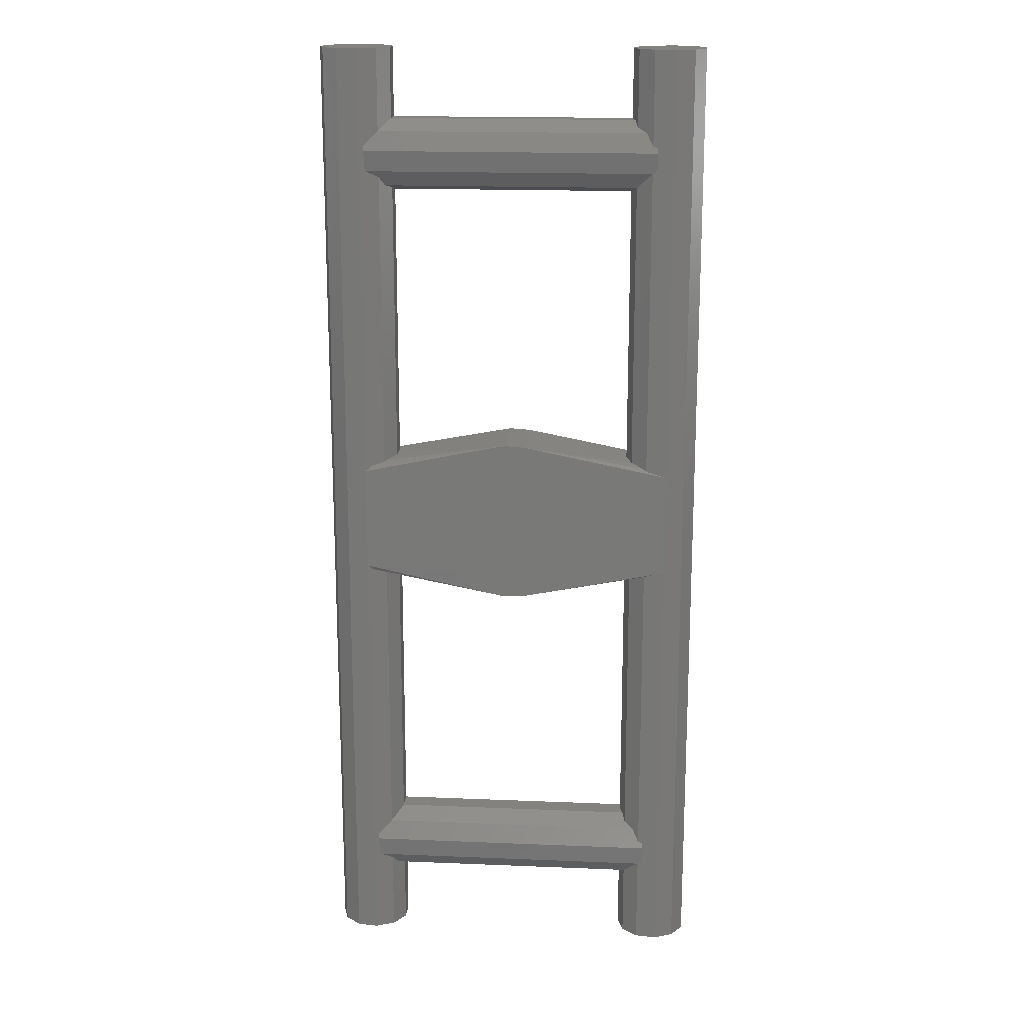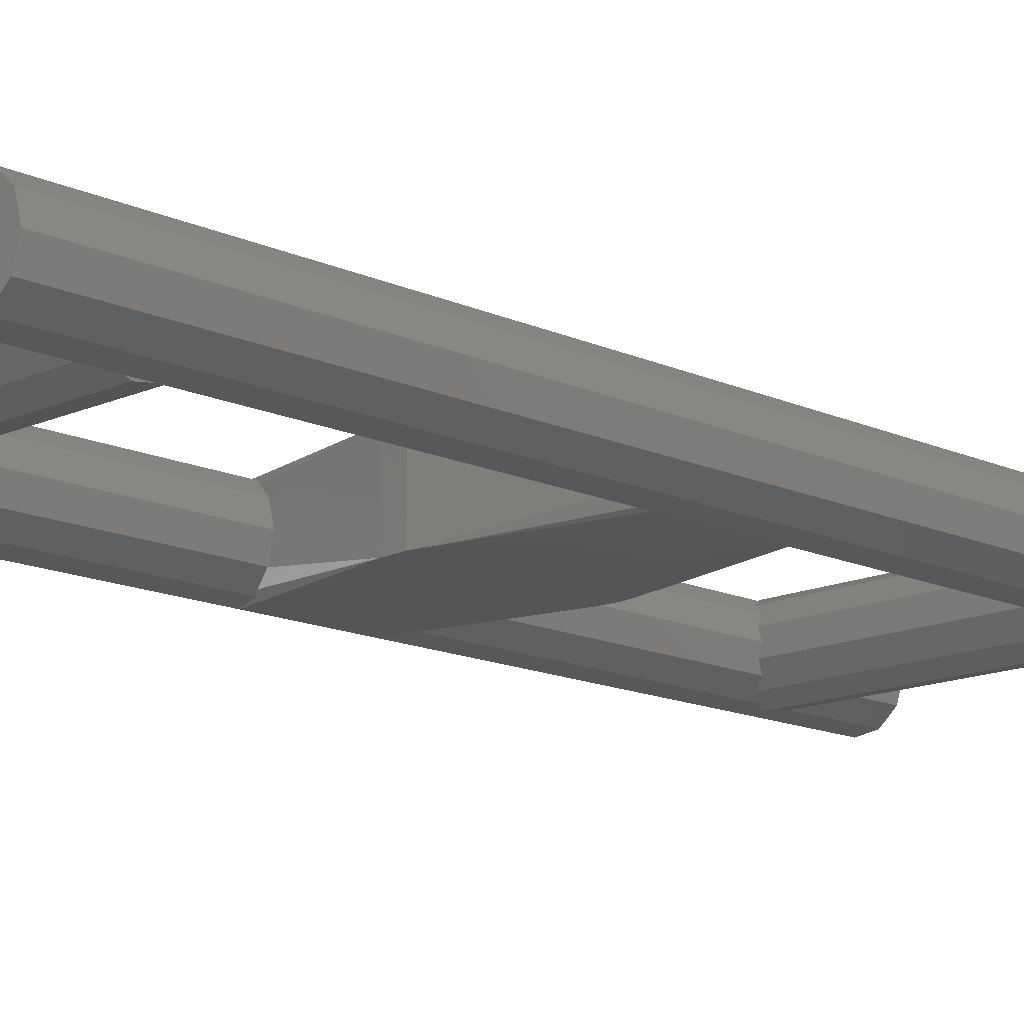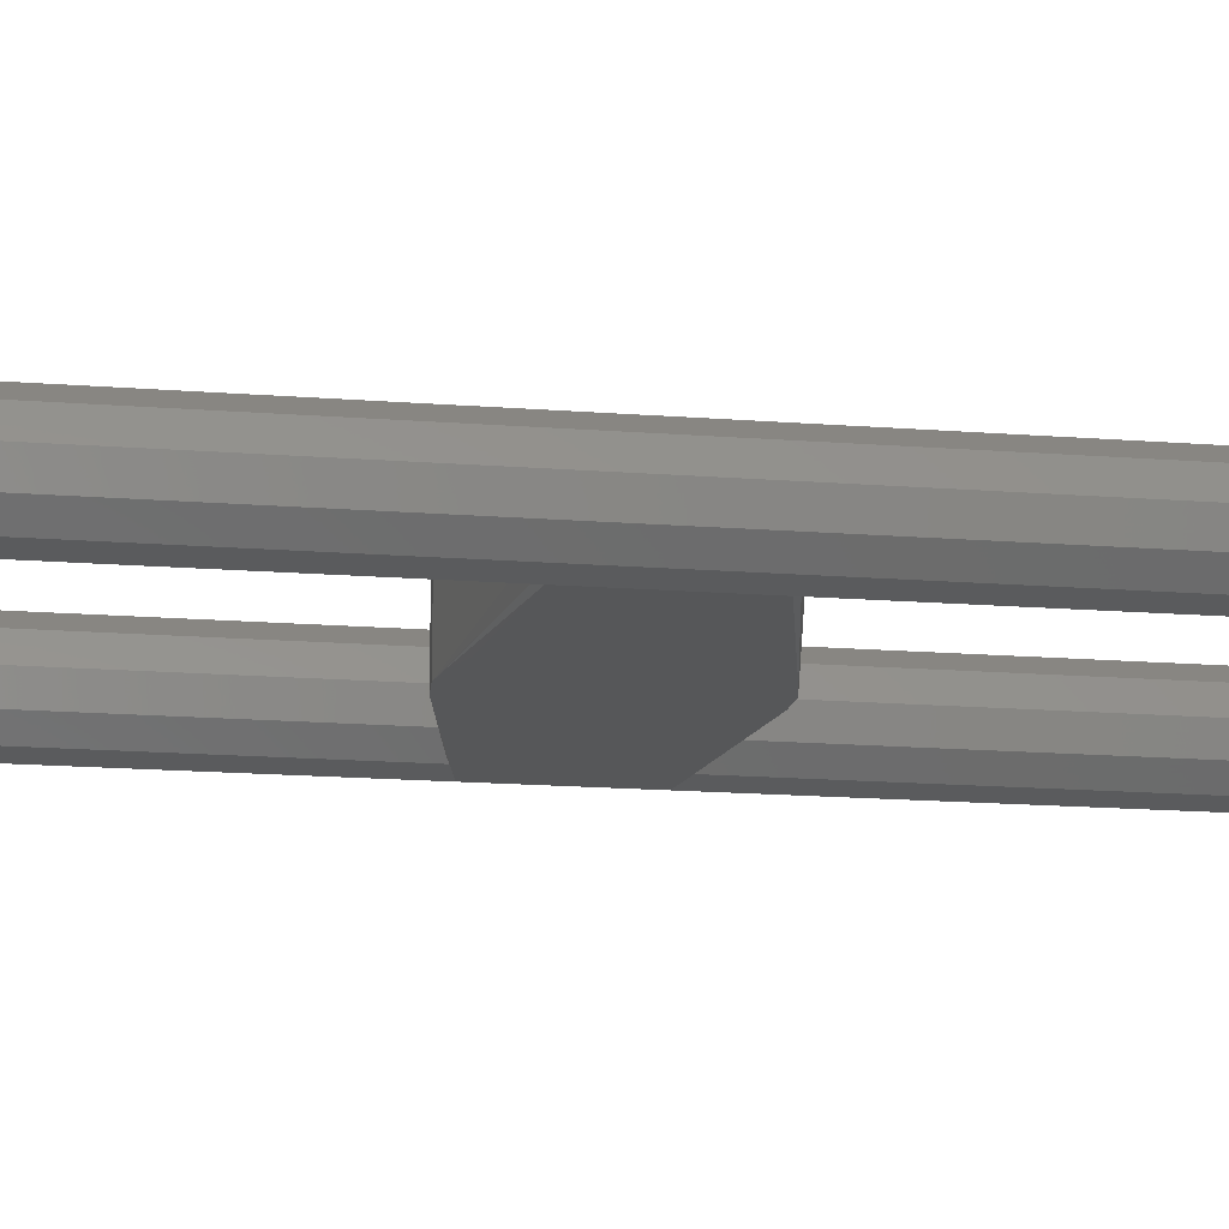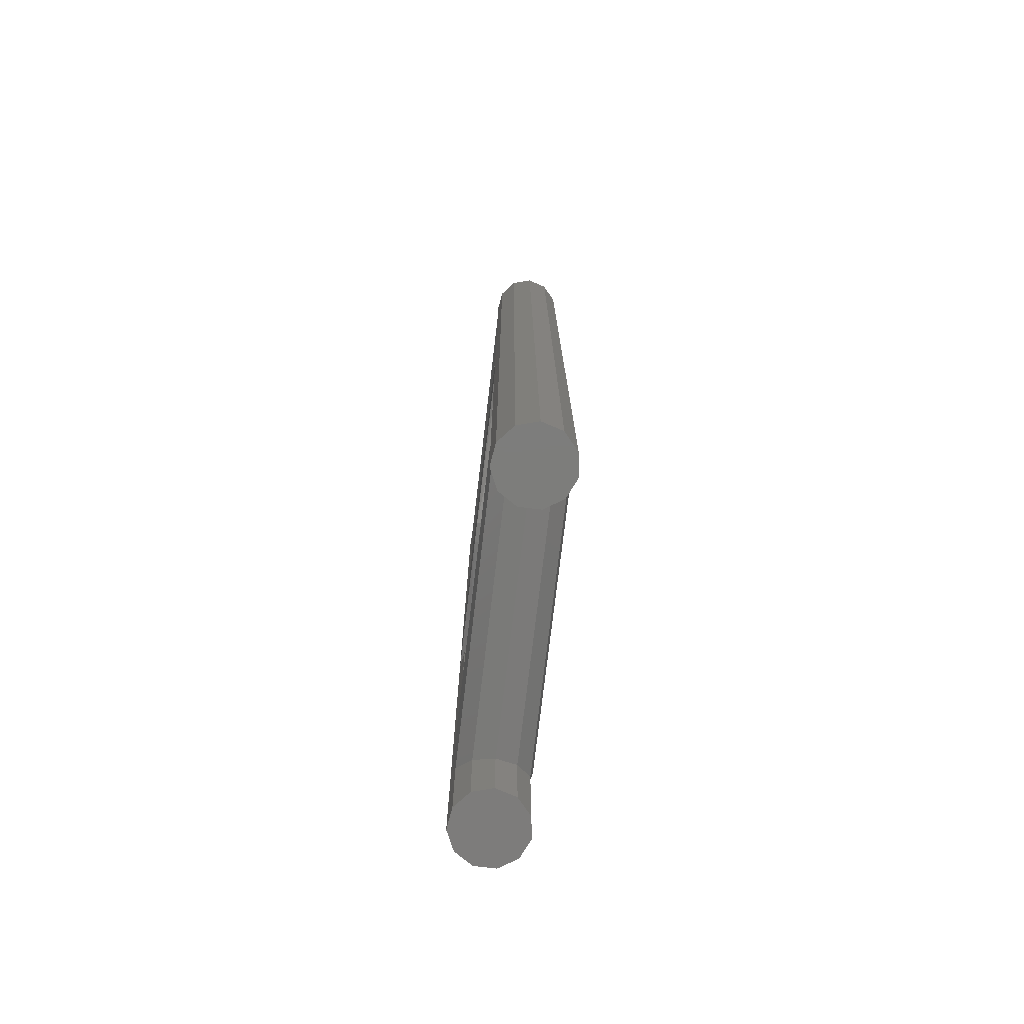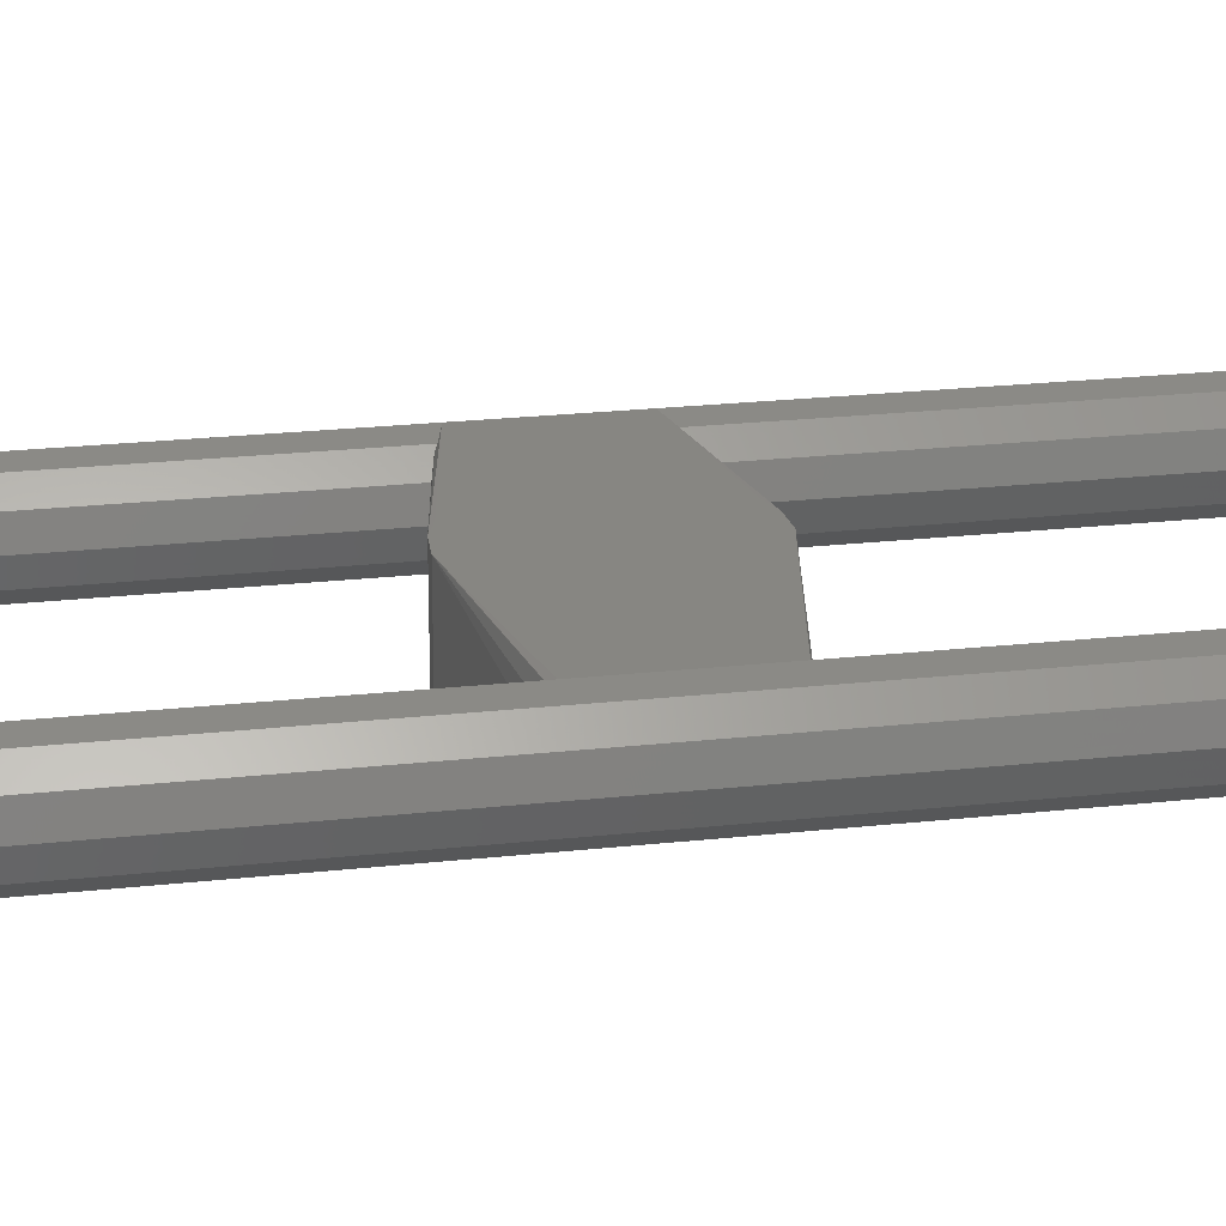
<metadata>
{"format":"stl","ext":"stl","renderer":"f3d","projection":"perspective","resolution":1024,"background":"white","views":[{"elev":17.3,"azim":-175.3,"up":"+Z"},{"elev":-14.3,"azim":44.8,"up":"+Y"},{"elev":-17.4,"azim":81.3,"up":"+Y"},{"elev":-76.4,"azim":83.2,"up":"+Z"},{"elev":22.7,"azim":79.2,"up":"+Y"}]}
</metadata>
<code>
# stl→obj: 224 verts, 452 faces
v -18.36 -0.9861 -46.25
v -18.36 0.9861 -46.25
v -17.29 -2.645 -46.25
v -17.29 2.645 -46.25
v -15.5 3.464 -46.25
v -13.55 3.184 -46.25
v -12.06 1.892 -46.25
v -11.5 0 -46.25
v -12.06 -1.892 -46.25
v -13.55 -3.184 -46.25
v -15.5 -3.464 -46.25
v -18.36 -0.9861 46.25
v -18.36 0.9861 46.25
v -17.29 -2.645 46.25
v -15.5 -3.464 5
v -15.5 -3.464 -5
v -15.5 -3.464 46.25
v -14 -3.249 -37.25
v -14 -3.249 -35.28
v -13.55 -3.184 -35.14
v -13.55 -3.184 -5.515
v -13.55 -3.184 -37.7
v -12.06 -1.892 -39.19
v -11.5 0 -39.75
v -12.06 1.892 -39.19
v -13.55 3.184 -37.7
v -14 3.249 -37.25
v -13.55 3.184 -35.14
v -15.5 3.464 -5
v -13.55 3.184 -5.515
v -14 3.249 -35.28
v -17.29 2.645 46.25
v -15.5 3.464 5
v -15.5 3.464 46.25
v -13.55 -3.184 46.25
v -12.06 -1.892 46.25
v -11.5 0 46.25
v -12.06 1.892 46.25
v -13.55 3.184 46.25
v -13.55 -3.184 5.515
v -14 -3.249 35.25
v -13.55 -3.184 34.8
v -14 -3.249 37.22
v -13.55 -3.184 37.36
v -1.487 -3.5 7.797
v -13.18 -2.867 5.728
v -3.38 -3.5 7.182
v -5.06 -3.5 6.116
v -6.422 -3.5 4.666
v -7.38 -3.5 2.922
v -7.875 -3.5 0.9948
v -7.875 -3.5 -0.9948
v -7.38 -3.5 -2.922
v -6.422 -3.5 -4.666
v -5.06 -3.5 -6.116
v -3.38 -3.5 -7.182
v -1.487 -3.5 -7.797
v -13.18 -2.867 -5.728
v -12.92 -2.645 -33.96
v -12.06 -1.892 -33.47
v -12.06 -1.892 -6.045
v -12.09 -1.92 -6.039
v -14 -3.464 -35.75
v 14 -3.235 -35.25
v 14 -3.464 -35.75
v 12.71 -2.645 -33.96
v 13.89 -3.184 -37.7
v 14 -3.235 -37.35
v 12.71 -2.645 -38.33
v 12.22 -1.892 -39.19
v 11.64 -0.9861 -39.46
v 11.64 0 -39.75
v 12.22 1.892 -39.19
v 11.64 0.9861 -39.46
v 13.89 3.184 -37.7
v 12.71 2.645 -38.33
v -14 3.464 -35.75
v 14 3.464 -35.75
v 14 3.235 -37.35
v 12.71 2.645 -33.96
v -12.92 2.645 -33.96
v 14 3.235 -35.25
v -13.18 2.867 -5.728
v -12.09 1.92 -6.039
v -12.06 1.892 -6.045
v -12.06 1.892 -33.47
v -1.487 3.5 -7.797
v -3.38 3.5 -7.182
v -5.06 3.5 -6.116
v -6.422 3.5 -4.666
v -7.38 3.5 -2.922
v -7.875 3.5 -0.9948
v -7.875 3.5 0.9948
v -7.38 3.5 2.922
v -6.422 3.5 4.666
v -5.06 3.5 6.116
v -3.38 3.5 7.182
v -1.487 3.5 7.797
v -13.55 3.184 5.515
v -13.18 2.867 5.728
v -13.55 3.184 37.36
v -14 3.249 37.22
v -14 3.249 35.25
v -13.55 3.184 34.8
v -12.92 2.645 38.54
v -12.06 1.892 39.03
v -11.79 0.9861 39.61
v -11.5 0 39.61
v -12.06 -1.892 39.03
v -11.79 -0.9861 39.61
v -12.92 -2.645 38.54
v -14 -3.464 36.75
v 14 -3.235 37.25
v 14 -3.464 36.75
v 12.71 -2.645 38.54
v 13.89 -3.184 34.8
v 14 -3.235 35.15
v -12.06 -1.892 33.31
v 12.71 -2.645 34.17
v 12.22 -1.892 33.31
v -12.09 -1.92 6.039
v -12.06 -1.892 6.045
v -11.73 -0.7769 6.099
v -12.09 1.92 6.039
v -12.06 1.892 6.045
v -11.5 0 6.137
v 0.4984 -3.5 7.922
v 0.4984 3.5 7.922
v 0.4984 -3.5 -7.922
v 2.453 -3.5 -7.549
v 4.253 -3.5 -6.702
v 5.786 -3.5 -5.434
v 6.956 -3.5 -3.824
v 7.688 -3.5 -1.974
v 7.938 -3.5 7.772e-16
v 7.688 -3.5 1.974
v 6.956 -3.5 3.824
v 5.786 -3.5 5.434
v 4.253 -3.5 6.702
v 2.453 -3.5 7.549
v 0.4984 3.5 -7.922
v -11.5 0 -6.137
v -11.73 0.7769 -6.099
v -11.79 -0.9861 -32.89
v -11.5 0 -32.89
v 11.64 -0.9861 -32.89
v 11.64 -0.9861 -6.113
v 12.54 -2.39 -5.904
v 12.71 -2.645 -5.819
v 11.84 -1.295 -6.081
v 12.71 -2.645 -46.25
v 14.5 -3.464 -46.25
v 13.99 -3.232 -5.45
v 14.5 -3.464 -5
v 14.01 -3.239 -5.445
v 11.64 -0.9861 -46.25
v 11.64 0.9861 -46.25
v 12.71 2.645 -46.25
v 14.5 3.464 -46.25
v 12.71 2.645 -5.819
v 13.99 3.232 -5.45
v 14.01 3.239 -5.445
v 14.5 3.464 -5
v 11.64 0.9861 -32.89
v 11.64 0.9861 -6.113
v 11.84 1.295 -6.081
v 12.54 2.39 -5.904
v -11.79 0.9861 -32.89
v 2.453 3.5 7.549
v 4.253 3.5 6.702
v 5.786 3.5 5.434
v 6.956 3.5 3.824
v 7.688 3.5 1.974
v 7.938 3.5 -7.772e-16
v 7.688 3.5 -1.974
v 6.956 3.5 -3.824
v 5.786 3.5 -5.434
v 4.253 3.5 -6.702
v 2.453 3.5 -7.549
v -12.06 1.892 33.31
v -14 3.464 36.75
v 14 3.464 36.75
v 14 3.235 35.15
v 13.89 3.184 34.8
v 12.71 2.645 34.17
v 12.22 1.892 33.31
v 12.71 2.645 38.54
v 14 3.235 37.25
v 11.64 0.9861 39.61
v 11.64 -0.9861 39.61
v 11.64 -0.9861 46.25
v 12.71 -2.645 46.25
v 12.71 -2.645 5.819
v 13.99 -3.232 5.45
v 14.01 -3.239 5.445
v 14.5 -3.464 5
v 14.5 -3.464 46.25
v 11.64 -0.9861 6.113
v 11.84 -1.295 6.081
v 11.64 -0.9861 33.04
v 12.54 -2.39 5.904
v -11.5 0 32.75
v 11.64 0 32.75
v 13.99 3.232 5.45
v 14.01 3.239 5.445
v 12.71 2.645 5.819
v 12.54 2.39 5.904
v 11.84 1.295 6.081
v 11.64 0.9861 6.113
v 16.45 -3.184 -46.25
v 16.45 -3.184 46.25
v 16.45 3.184 -46.25
v 17.94 1.892 -46.25
v 18.5 0 -46.25
v 17.94 -1.892 -46.25
v 14.5 3.464 5
v 14.5 3.464 46.25
v 16.45 3.184 46.25
v 11.64 0.9861 33.04
v 12.71 2.645 46.25
v 11.64 0.9861 46.25
v 17.94 -1.892 46.25
v 18.5 0 46.25
v 17.94 1.892 46.25
f 1 2 3
f 3 2 4
f 3 4 5
f 3 5 6
f 3 6 7
f 3 7 8
f 3 8 9
f 3 9 10
f 3 10 11
f 1 12 2
f 2 12 13
f 1 3 12
f 12 3 14
f 14 3 11
f 15 14 16
f 16 14 11
f 17 14 15
f 18 11 10
f 19 20 16
f 16 11 18
f 21 16 20
f 18 19 16
f 22 18 10
f 22 10 9
f 23 22 9
f 23 9 8
f 24 23 8
f 8 7 25
f 24 8 25
f 6 26 7
f 7 26 25
f 26 6 27
f 28 29 30
f 31 29 28
f 5 29 27
f 5 27 6
f 27 29 31
f 4 32 5
f 33 32 34
f 29 32 33
f 5 32 29
f 2 13 4
f 4 13 32
f 13 12 14
f 35 13 17
f 17 13 14
f 36 13 35
f 37 13 36
f 38 13 37
f 39 13 38
f 34 13 39
f 32 13 34
f 17 15 40
f 41 17 40
f 42 41 40
f 43 17 41
f 35 17 44
f 43 44 17
f 40 15 45
f 46 40 45
f 45 15 47
f 47 15 48
f 48 15 49
f 49 15 50
f 50 15 51
f 51 15 52
f 15 16 52
f 52 16 53
f 53 16 54
f 54 16 55
f 55 16 56
f 56 16 57
f 16 21 57
f 57 21 58
f 21 20 59
f 60 21 59
f 60 61 62
f 60 58 21
f 60 62 58
f 20 19 63
f 64 20 65
f 65 20 63
f 66 20 64
f 59 20 66
f 63 19 18
f 65 63 18
f 67 65 22
f 22 65 18
f 68 65 67
f 67 22 23
f 69 67 23
f 70 69 23
f 23 24 70
f 71 24 72
f 70 24 71
f 25 73 24
f 24 73 74
f 24 74 72
f 26 75 25
f 25 75 76
f 25 76 73
f 77 78 27
f 27 78 79
f 27 79 75
f 27 75 26
f 27 31 77
f 31 28 77
f 80 28 81
f 77 28 80
f 77 80 82
f 77 82 78
f 28 30 81
f 81 30 83
f 81 83 84
f 84 85 81
f 81 85 86
f 29 87 30
f 30 87 83
f 87 29 88
f 88 29 89
f 89 29 90
f 90 29 91
f 91 29 92
f 92 29 93
f 93 29 33
f 93 33 94
f 94 33 95
f 95 33 96
f 96 33 97
f 97 33 98
f 98 33 99
f 100 98 99
f 33 34 99
f 101 34 39
f 102 34 101
f 103 34 102
f 99 34 103
f 104 99 103
f 101 39 105
f 105 39 38
f 105 38 106
f 107 106 38
f 108 107 37
f 37 107 38
f 36 109 110
f 108 36 110
f 108 37 36
f 35 44 111
f 109 35 111
f 109 36 35
f 44 43 112
f 113 44 114
f 114 44 112
f 115 44 113
f 111 44 115
f 112 43 41
f 114 112 41
f 116 114 42
f 42 114 41
f 117 114 116
f 116 42 118
f 119 116 118
f 120 119 118
f 42 40 46
f 121 42 46
f 121 122 42
f 122 118 42
f 121 46 45
f 122 121 45
f 123 122 45
f 98 124 125
f 126 98 125
f 126 123 98
f 123 45 98
f 98 45 127
f 128 98 127
f 51 52 53
f 55 51 54
f 54 51 53
f 56 51 55
f 57 51 56
f 129 51 57
f 130 51 129
f 131 51 130
f 132 51 131
f 133 51 132
f 134 51 133
f 135 51 134
f 136 51 135
f 137 51 136
f 138 51 137
f 139 51 138
f 140 51 139
f 127 51 140
f 45 51 127
f 47 51 45
f 48 51 47
f 49 51 48
f 50 51 49
f 57 58 62
f 57 87 129
f 129 87 141
f 62 61 57
f 57 61 142
f 142 143 57
f 57 143 87
f 61 60 144
f 145 61 144
f 145 142 61
f 60 59 66
f 144 60 146
f 146 60 66
f 146 66 147
f 148 66 149
f 150 66 148
f 147 66 150
f 69 151 152
f 67 69 152
f 149 66 153
f 154 64 152
f 64 68 152
f 68 67 152
f 66 155 153
f 66 154 155
f 66 64 154
f 68 64 65
f 156 151 71
f 70 151 69
f 71 151 70
f 156 71 157
f 157 71 72
f 157 72 74
f 157 74 158
f 158 74 73
f 158 73 76
f 158 76 159
f 159 76 75
f 159 75 79
f 79 82 159
f 82 80 160
f 82 160 159
f 159 160 161
f 159 161 162
f 162 163 159
f 78 82 79
f 164 165 80
f 80 165 166
f 80 166 167
f 167 160 80
f 80 81 86
f 168 80 86
f 168 164 80
f 168 86 85
f 142 168 143
f 143 168 85
f 145 168 142
f 84 87 85
f 85 87 143
f 84 83 87
f 92 93 91
f 91 93 94
f 91 94 95
f 91 95 96
f 91 96 97
f 91 97 98
f 91 98 128
f 91 128 169
f 91 169 170
f 91 170 171
f 91 171 172
f 91 172 173
f 91 173 174
f 91 174 175
f 91 175 176
f 91 176 177
f 91 177 178
f 91 178 179
f 91 179 141
f 91 141 87
f 91 87 88
f 91 88 89
f 91 89 90
f 98 100 124
f 99 104 100
f 100 104 180
f 124 180 125
f 100 180 124
f 181 182 103
f 103 182 183
f 103 183 184
f 103 184 104
f 104 184 180
f 180 184 185
f 180 185 186
f 103 102 181
f 102 101 181
f 187 101 105
f 181 101 187
f 181 187 188
f 181 188 182
f 187 105 106
f 107 187 106
f 107 189 187
f 108 110 190
f 107 108 189
f 189 108 190
f 109 111 115
f 110 109 190
f 190 109 115
f 190 115 191
f 191 115 192
f 119 193 194
f 195 119 194
f 195 196 119
f 197 192 115
f 196 197 113
f 196 113 117
f 196 116 119
f 196 117 116
f 115 113 197
f 117 113 114
f 198 199 200
f 200 199 201
f 201 193 200
f 120 193 119
f 200 193 120
f 118 202 120
f 200 202 203
f 120 202 200
f 118 122 123
f 126 118 123
f 126 202 118
f 126 125 180
f 202 126 180
f 169 128 204
f 205 169 204
f 206 128 207
f 204 128 206
f 207 128 208
f 128 127 199
f 209 128 198
f 198 128 199
f 208 128 209
f 199 127 201
f 193 127 194
f 201 127 193
f 194 127 140
f 195 194 140
f 196 140 139
f 195 140 196
f 196 139 138
f 196 138 137
f 196 137 136
f 196 136 135
f 196 135 154
f 135 134 154
f 134 133 154
f 133 132 154
f 132 131 154
f 131 130 154
f 154 130 155
f 129 153 130
f 130 153 155
f 129 149 153
f 129 148 149
f 148 129 150
f 129 141 150
f 165 141 166
f 147 141 165
f 150 141 147
f 166 141 167
f 141 160 167
f 141 161 160
f 141 179 161
f 161 179 162
f 145 144 146
f 168 145 164
f 164 145 146
f 146 147 164
f 164 147 165
f 154 152 210
f 196 154 211
f 211 154 210
f 197 196 211
f 156 157 151
f 151 157 158
f 151 158 159
f 151 159 212
f 151 212 213
f 151 213 214
f 151 214 215
f 151 215 210
f 151 210 152
f 159 163 212
f 212 163 216
f 212 216 217
f 212 217 218
f 163 177 176
f 163 178 177
f 163 179 178
f 162 179 163
f 163 174 216
f 163 175 174
f 163 176 175
f 174 173 216
f 173 172 216
f 172 171 216
f 171 170 216
f 170 169 216
f 216 169 205
f 180 186 202
f 202 186 219
f 202 219 203
f 206 185 204
f 204 185 184
f 204 184 183
f 183 217 204
f 188 187 220
f 188 220 217
f 188 217 183
f 205 217 216
f 204 217 205
f 182 188 183
f 209 219 208
f 208 219 186
f 208 186 185
f 207 185 206
f 208 185 207
f 189 221 187
f 187 221 220
f 190 191 189
f 189 191 221
f 221 191 192
f 211 221 197
f 197 221 192
f 222 221 211
f 223 221 222
f 224 221 223
f 218 221 224
f 217 221 218
f 220 221 217
f 198 200 209
f 209 200 203
f 209 203 219
f 211 210 215
f 222 211 215
f 222 215 214
f 223 222 214
f 214 213 224
f 223 214 224
f 212 218 213
f 213 218 224

</code>
